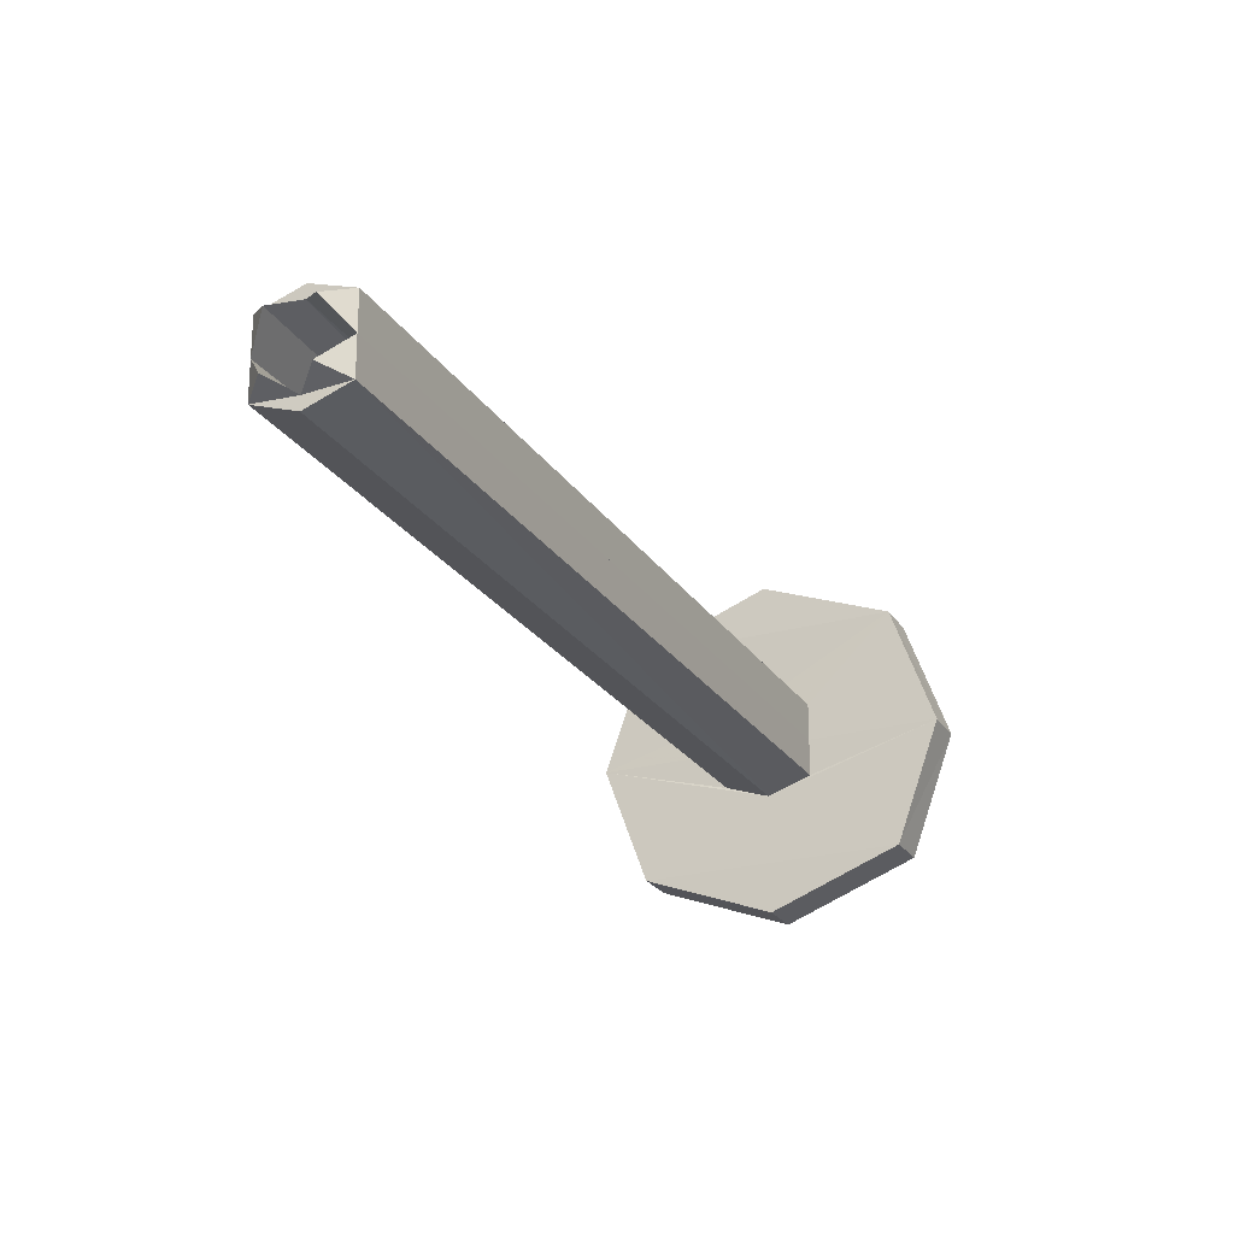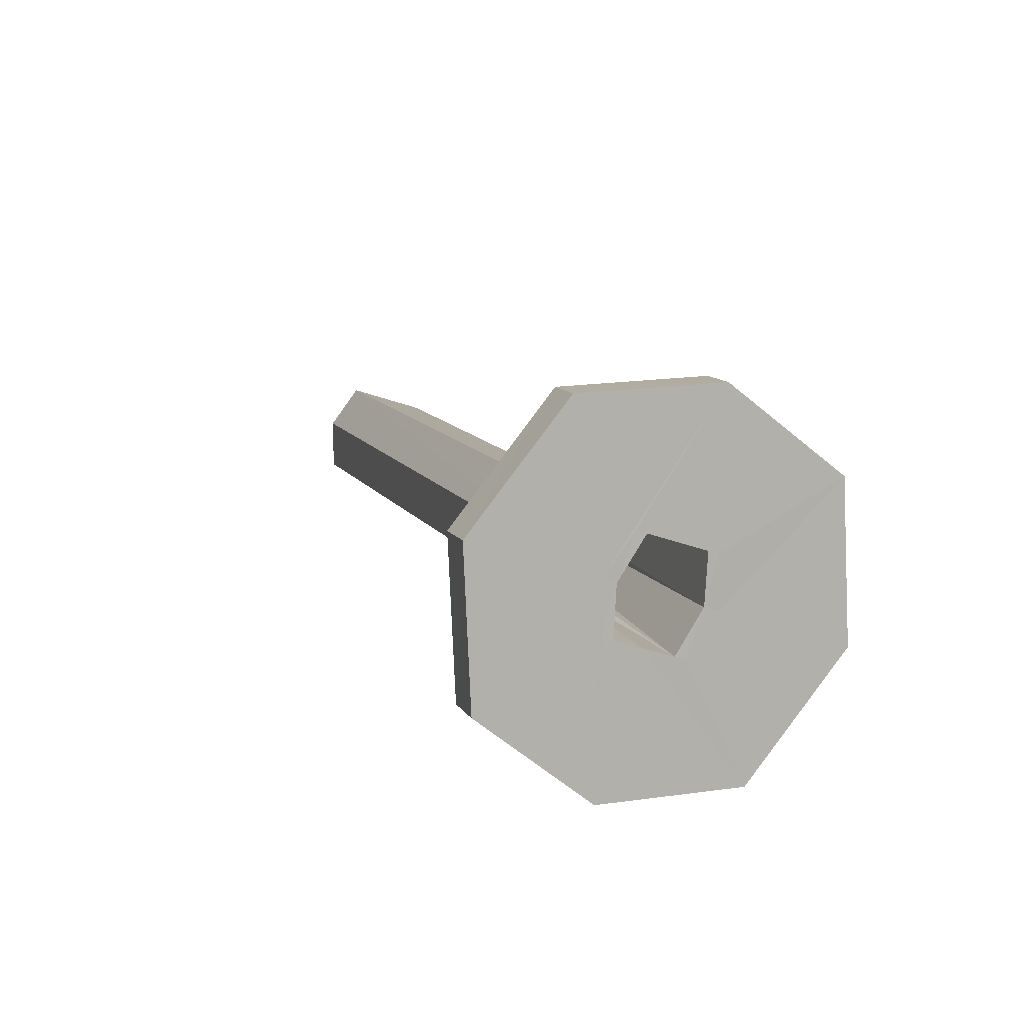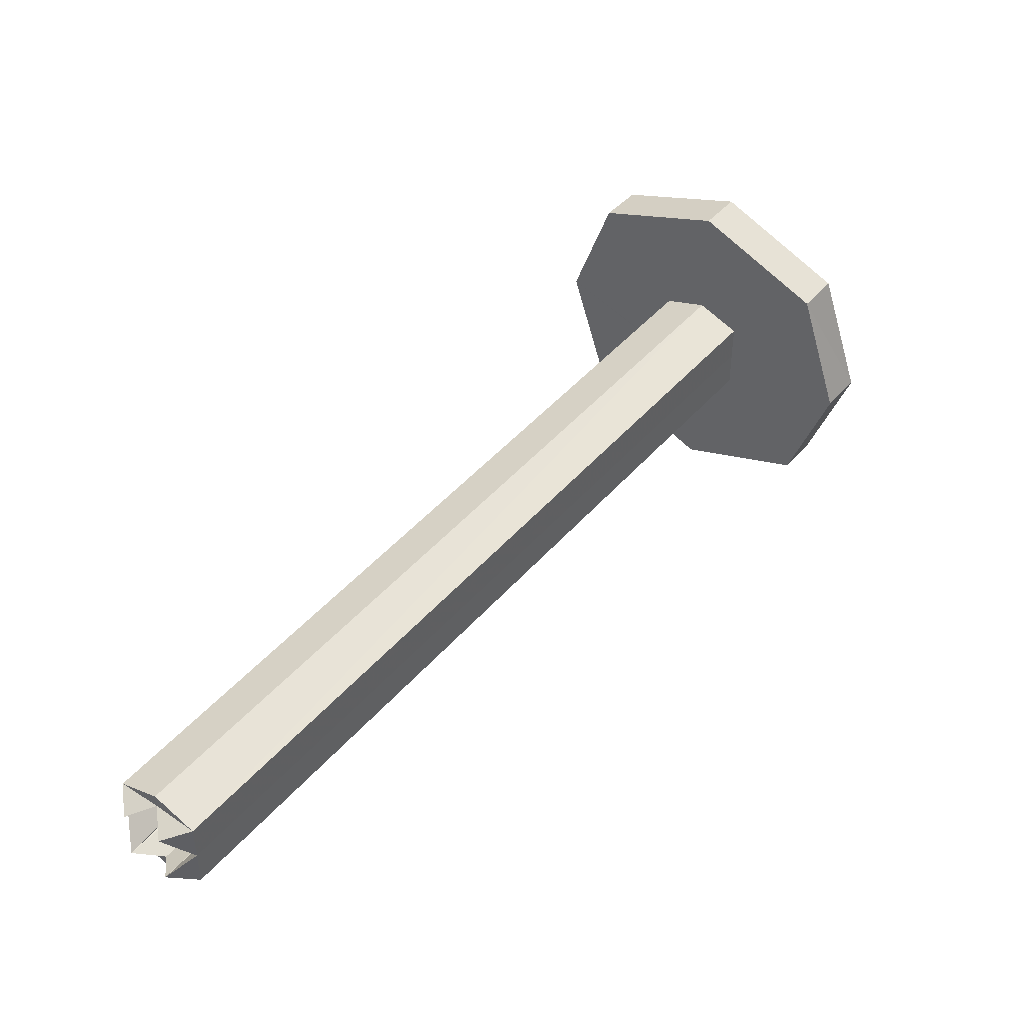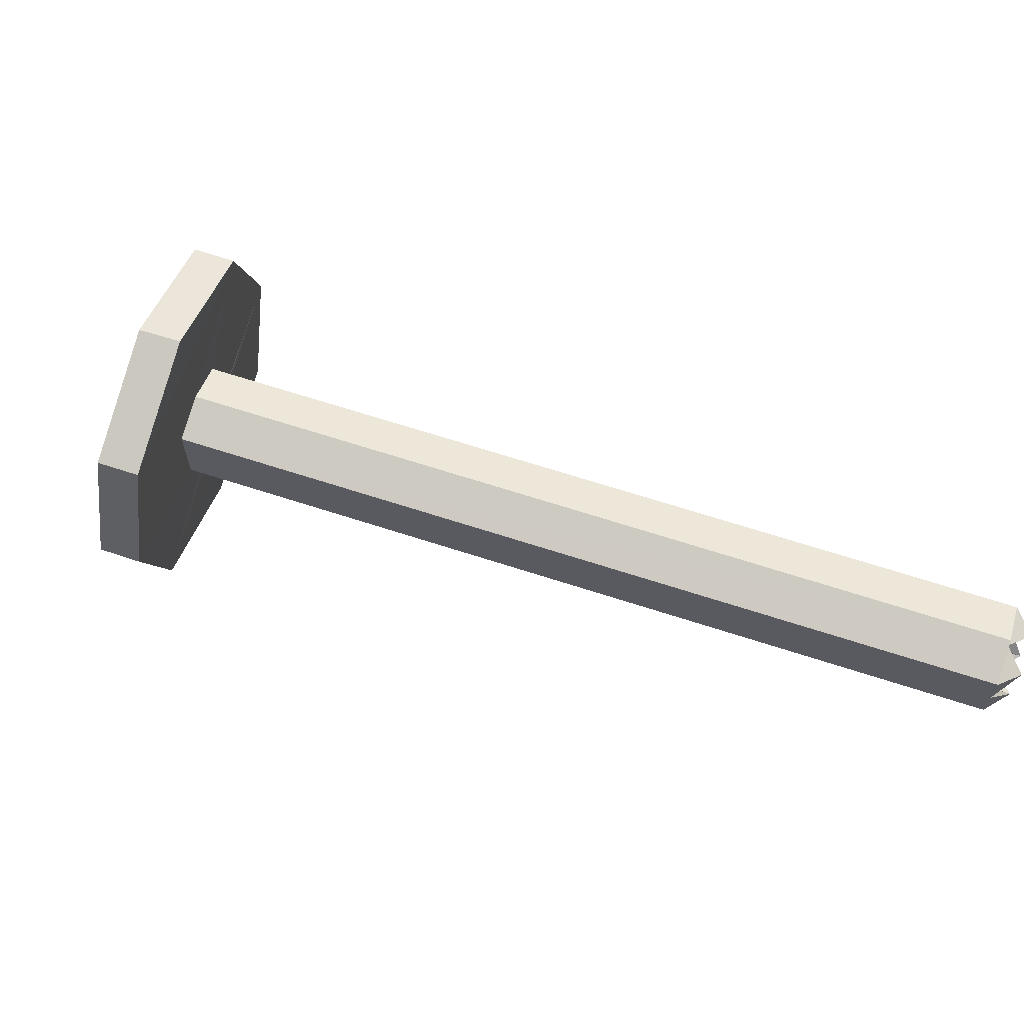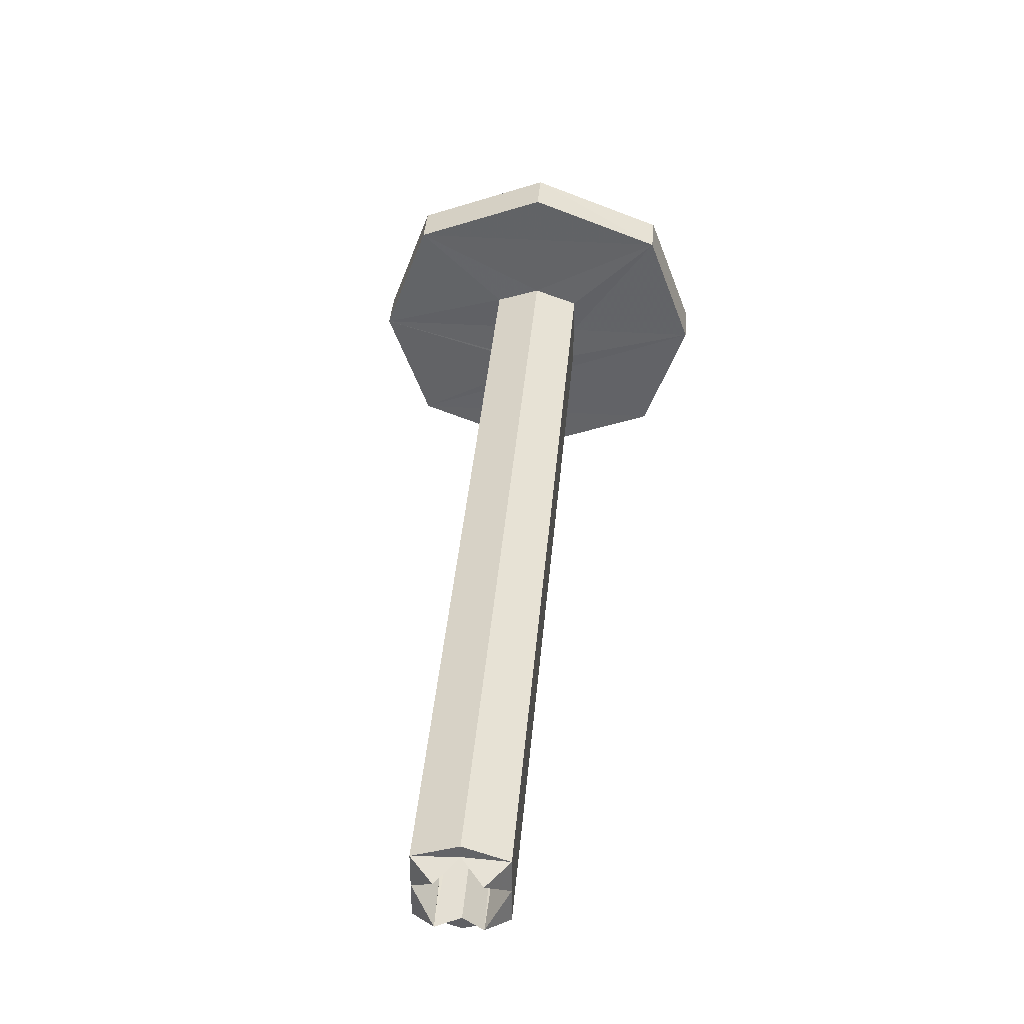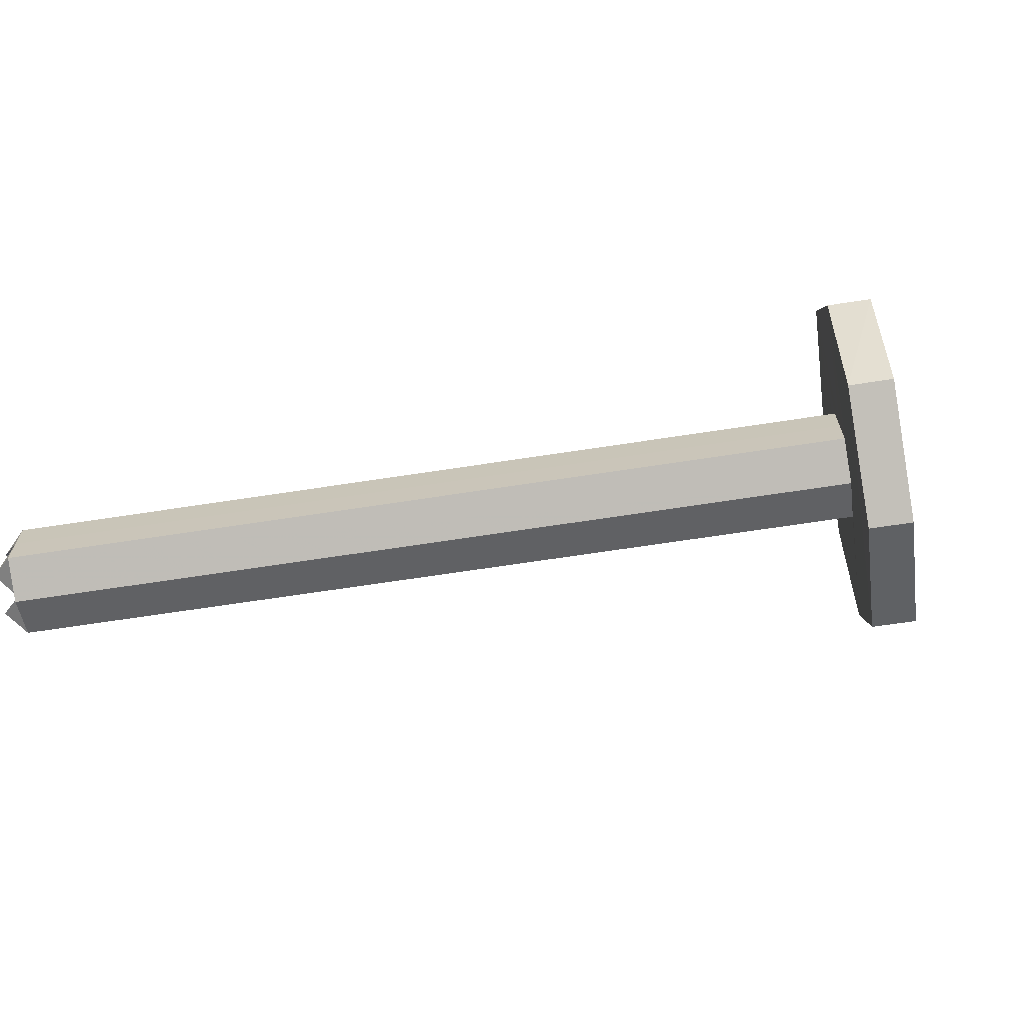
<metadata>
{"format":"obj","ext":"obj","renderer":"f3d","projection":"perspective","resolution":1024,"background":"white","views":[{"elev":-23.7,"azim":160.0,"up":"+Z"},{"elev":-37.8,"azim":-114.8,"up":"+Y"},{"elev":44.9,"azim":172.7,"up":"+Z"},{"elev":65.2,"azim":63.3,"up":"+Z"},{"elev":38.4,"azim":139.8,"up":"+Z"},{"elev":-67.3,"azim":-126.2,"up":"+Z"}]}
</metadata>
<code>
o 13500
v 2171 1894 10.67
v 2170 1894 10.67
v 2171 1894 10.65
v 2171 1894 10.67
v 2171 1894 10.65
v 2171 1894 10.65
v 2171 1894 10.67
v 2170 1894 10.71
v 2170 1894 10.67
v 2170 1894 10.67
v 2171 1894 10.71
v 2171 1894 10.71
v 2171 1894 10.71
v 2171 1894 10.74
v 2171 1894 10.71
v 2170 1894 10.74
v 2171 1894 10.76
v 2171 1894 10.72
v 2171 1894 10.76
v 2171 1894 10.74
v 2171 1894 10.74
v 2171 1894 10.76
v 2170 1894 10.71
v 2170 1894 10.74
v 2171 1894 10.69
v 2171 1894 10.74
v 2171 1894 10.72
v 2171 1894 10.72
v 2171 1894 10.72
v 2171 1894 10.72
v 2171 1894 10.72
v 2171 1894 10.72
v 2171 1894 10.72
v 2171 1894 10.72
v 2171 1894 10.72
v 2171 1894 10.72
v 2171 1894 10.71
v 2171 1894 10.72
v 2171 1894 10.71
v 2171 1894 10.74
v 2171 1894 10.67
v 2171 1894 10.67
v 2171 1894 10.71
v 2171 1894 10.72
v 2171 1894 10.71
v 2171 1894 10.71
v 2171 1894 10.74
v 2171 1894 10.76
v 2171 1894 10.69
v 2171 1894 10.69
v 2171 1894 10.71
v 2171 1894 10.72
v 2171 1894 10.71
v 2171 1894 10.72
v 2171 1894 10.71
v 2171 1894 10.69
v 2171 1894 10.69
v 2171 1894 10.69
v 2171 1894 10.69
v 2171 1894 10.69
v 2171 1894 10.69
v 2171 1894 10.69
v 2171 1894 10.67
v 2170 1894 10.71
v 2171 1894 10.69
v 2171 1894 10.69
v 2171 1894 10.71
v 2171 1894 10.69
v 2171 1894 10.71
v 2171 1894 10.67
v 2171 1894 10.67
v 2171 1894 10.65
v 2171 1894 10.65
v 2171 1894 10.65
v 2171 1894 10.67
v 2170 1894 10.71
v 2170 1894 10.71
v 2170 1894 10.71
v 2171 1894 10.71
v 2171 1894 10.74
v 2171 1894 10.74
v 2171 1894 10.76
v 2171 1894 10.74
v 2171 1894 10.76
v 2171 1894 10.72
v 2171 1894 10.71
v 2171 1894 10.72
v 2171 1894 10.72
v 2170 1894 10.74
v 2171 1894 10.71
v 2171 1894 10.71
v 2171 1894 10.71
v 2171 1894 10.71
v 2171 1894 10.69
v 2171 1894 10.69
v 2171 1894 10.7
v 2171 1894 10.69
v 2171 1894 10.7
v 2171 1894 10.7
v 2171 1894 10.7
v 2171 1894 10.69
v 2171 1894 10.71
v 2171 1894 10.69
v 2171 1894 10.69
v 2171 1894 10.7
v 2171 1894 10.7
v 2171 1894 10.7
v 2171 1894 10.7
v 2171 1894 10.7
v 2171 1894 10.71
v 2171 1894 10.7
v 2171 1894 10.69
v 2171 1894 10.71
v 2171 1894 10.7
v 2171 1894 10.69
v 2171 1894 10.71
v 2171 1894 10.69
v 2171 1894 10.71
v 2171 1894 10.71
v 2171 1894 10.71
v 2171 1894 10.71
v 2171 1894 10.71
v 2171 1894 10.69
v 2171 1894 10.69
v 2171 1894 10.69
v 2171 1894 10.69
v 2171 1894 10.71
v 2171 1894 10.71
v 2171 1894 10.71
v 2171 1894 10.71
v 2171 1894 10.7
v 2171 1894 10.72
v 2171 1894 10.72
v 2171 1894 10.72
v 2171 1894 10.72
v 2171 1894 10.72
v 2171 1894 10.72
v 2171 1894 10.72
f 1 2 3
f 4 5 2
f 6 7 5
f 8 4 9
f 10 7 11
f 1 12 13
f 12 14 11
f 15 11 14
f 16 14 17
f 8 18 16
f 19 20 16
f 21 22 19
f 20 23 24
f 25 23 2
f 26 27 20
f 28 27 29
f 26 30 31
f 32 33 29
f 29 34 32
f 33 35 36
f 33 37 38
f 39 34 40
f 39 41 42
f 34 43 44
f 45 46 44
f 40 47 48
f 43 49 50
f 44 51 52
f 53 52 51
f 54 55 52
f 49 56 57
f 58 57 56
f 59 58 60
f 61 62 56
f 63 64 61
f 65 64 66
f 66 64 67
f 67 68 66
f 61 69 70
f 71 70 72
f 41 73 70
f 74 75 73
f 63 75 76
f 71 77 78
f 77 47 76
f 79 76 47
f 80 69 81
f 82 80 40
f 83 84 82
f 15 80 85
f 86 85 87
f 85 80 88
f 89 88 80
f 54 85 88
f 89 18 88
f 18 54 88
f 18 90 38
f 91 38 90
f 92 91 93
f 77 92 18
f 91 92 79
f 77 94 92
f 94 95 96
f 77 25 94
f 97 94 25
f 92 98 79
f 98 92 99
f 79 98 100
f 101 97 25
f 25 102 101
f 10 102 25
f 101 102 15
f 98 103 100
f 98 97 103
f 104 98 105
f 104 101 106
f 106 103 104
f 15 107 108
f 103 108 107
f 109 15 110
f 111 103 112
f 112 68 111
f 111 68 113
f 103 114 115
f 50 115 114
f 50 114 116
f 117 116 118
f 110 30 118
f 110 119 118
f 110 53 120
f 121 53 110
f 53 122 119
f 12 122 30
f 12 123 122
f 12 124 123
f 125 123 124
f 68 124 126
f 68 127 128
f 129 127 130
f 67 131 130
f 132 127 133
f 129 132 134
f 113 132 129
f 67 132 113
f 67 20 135
f 136 132 135
f 135 20 136
f 137 138 136

</code>
